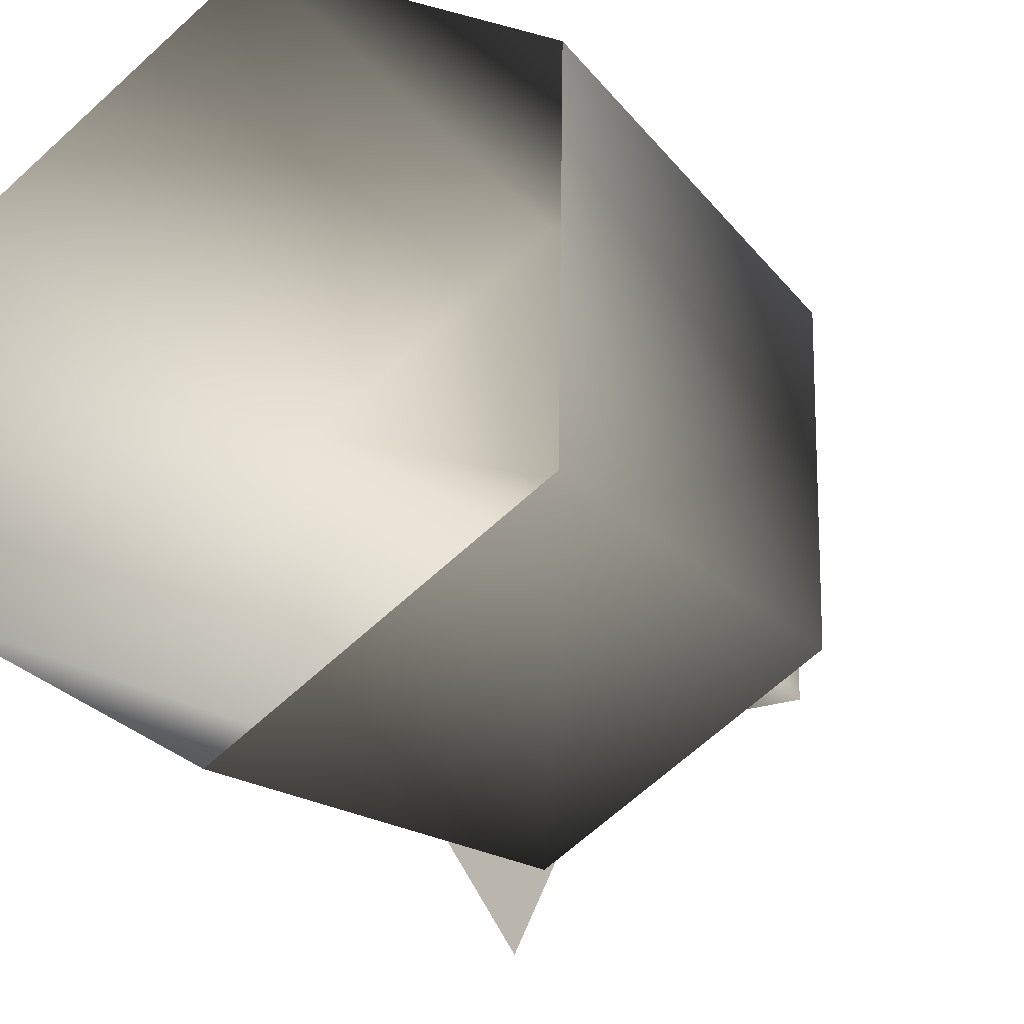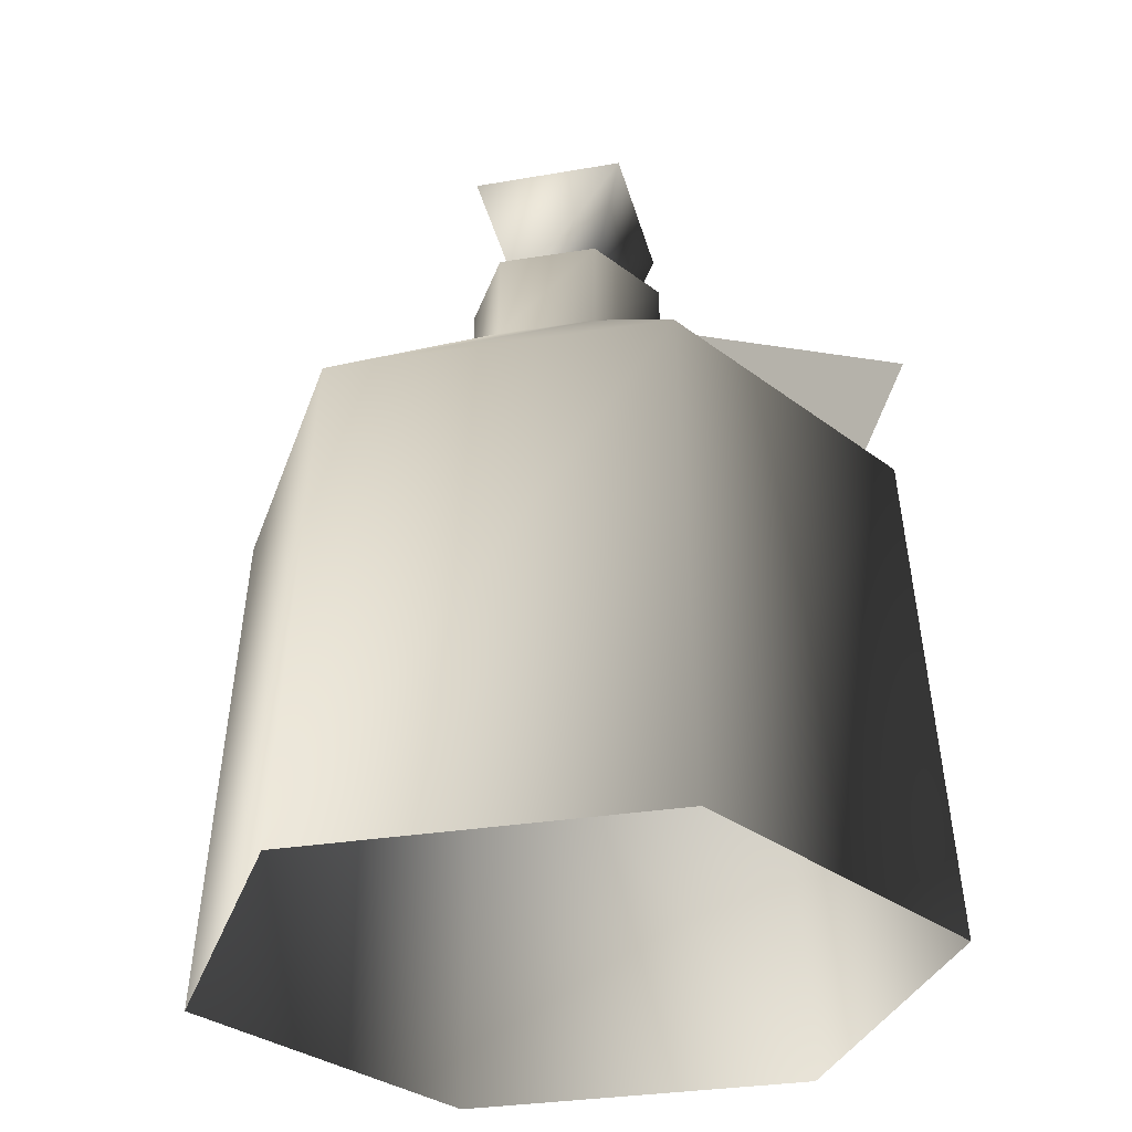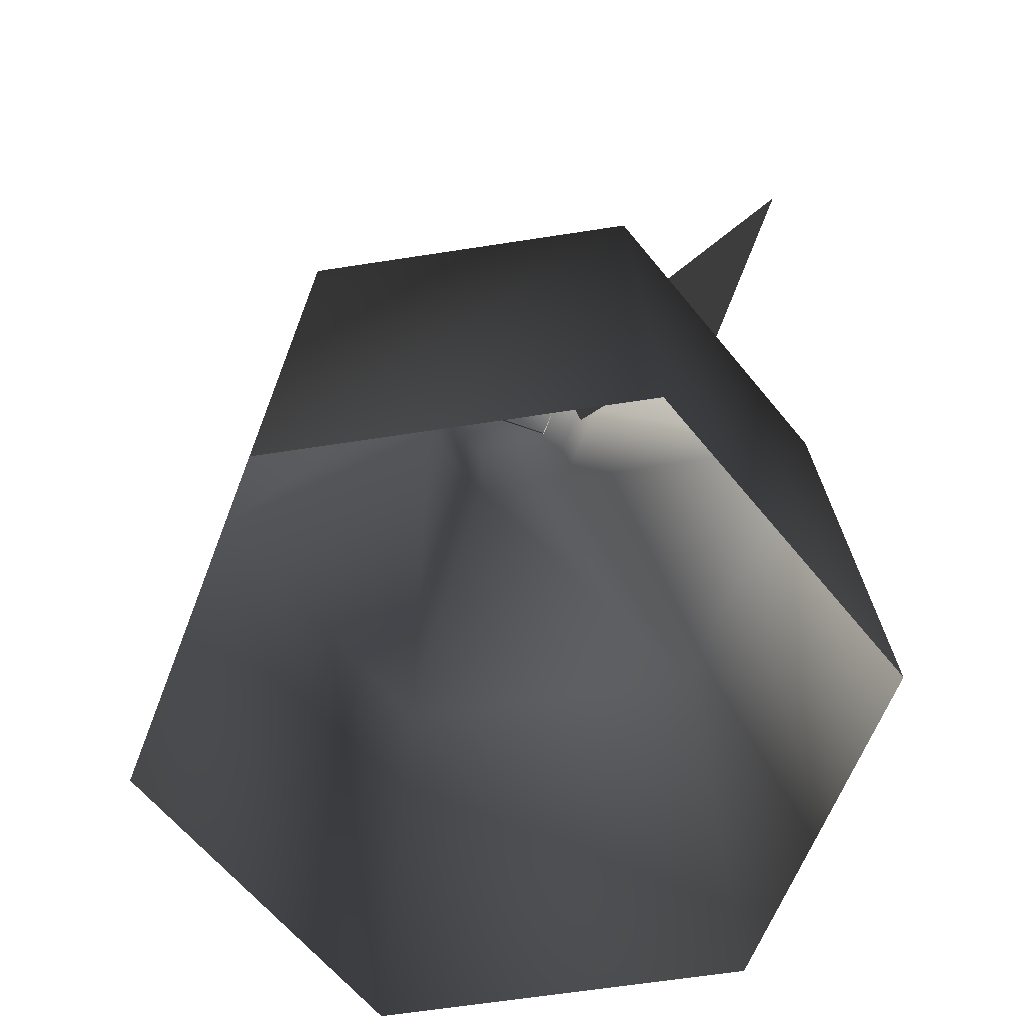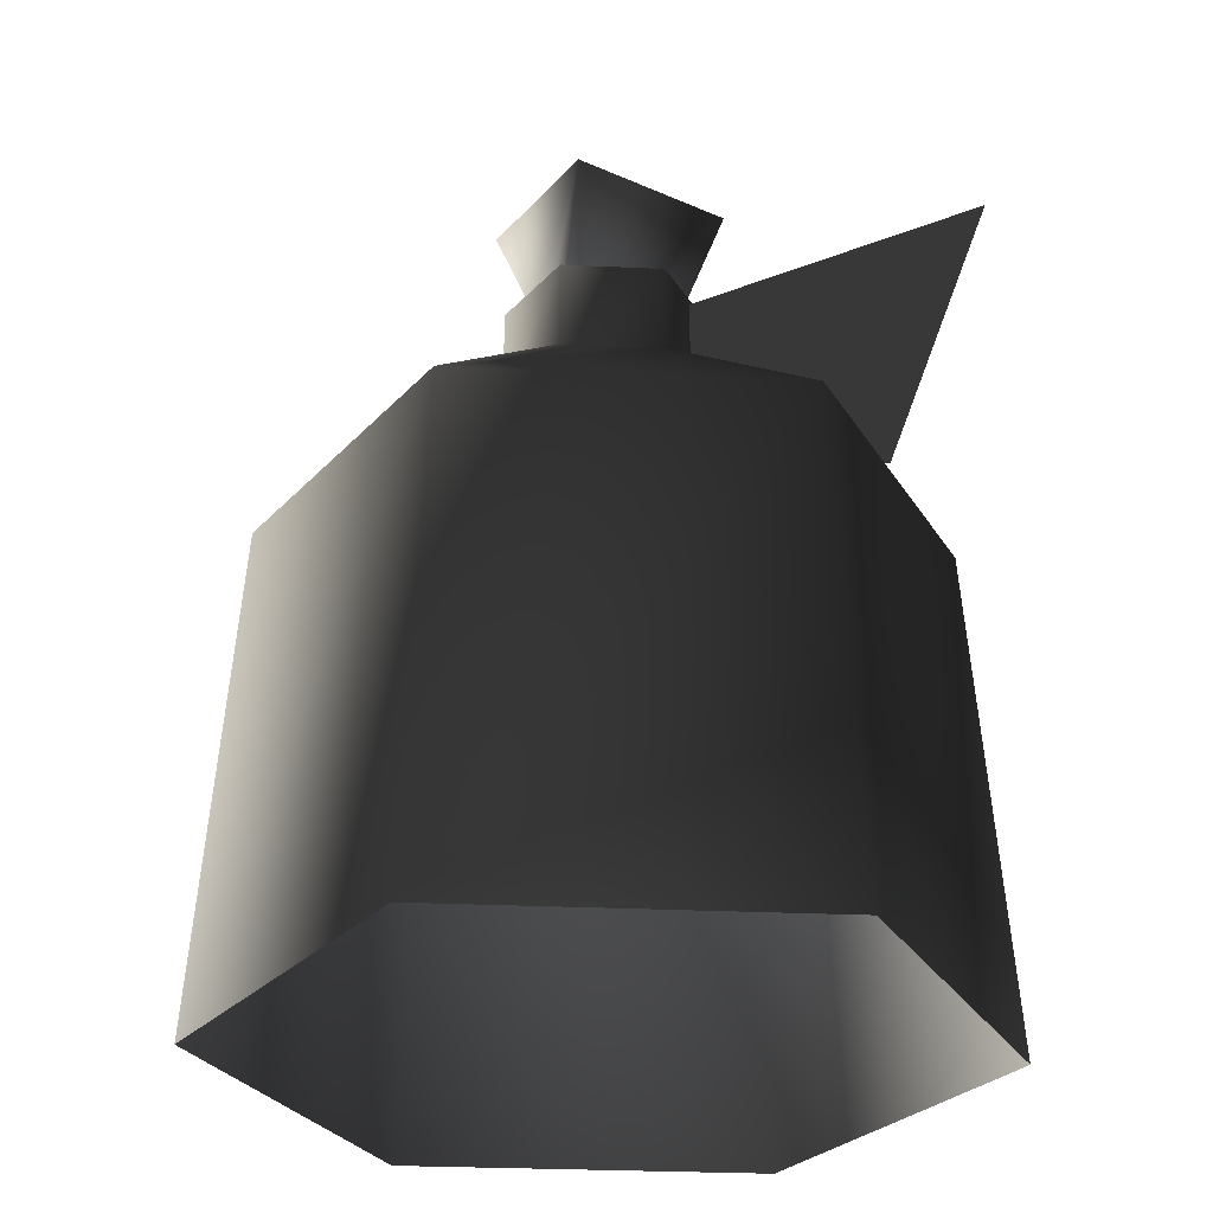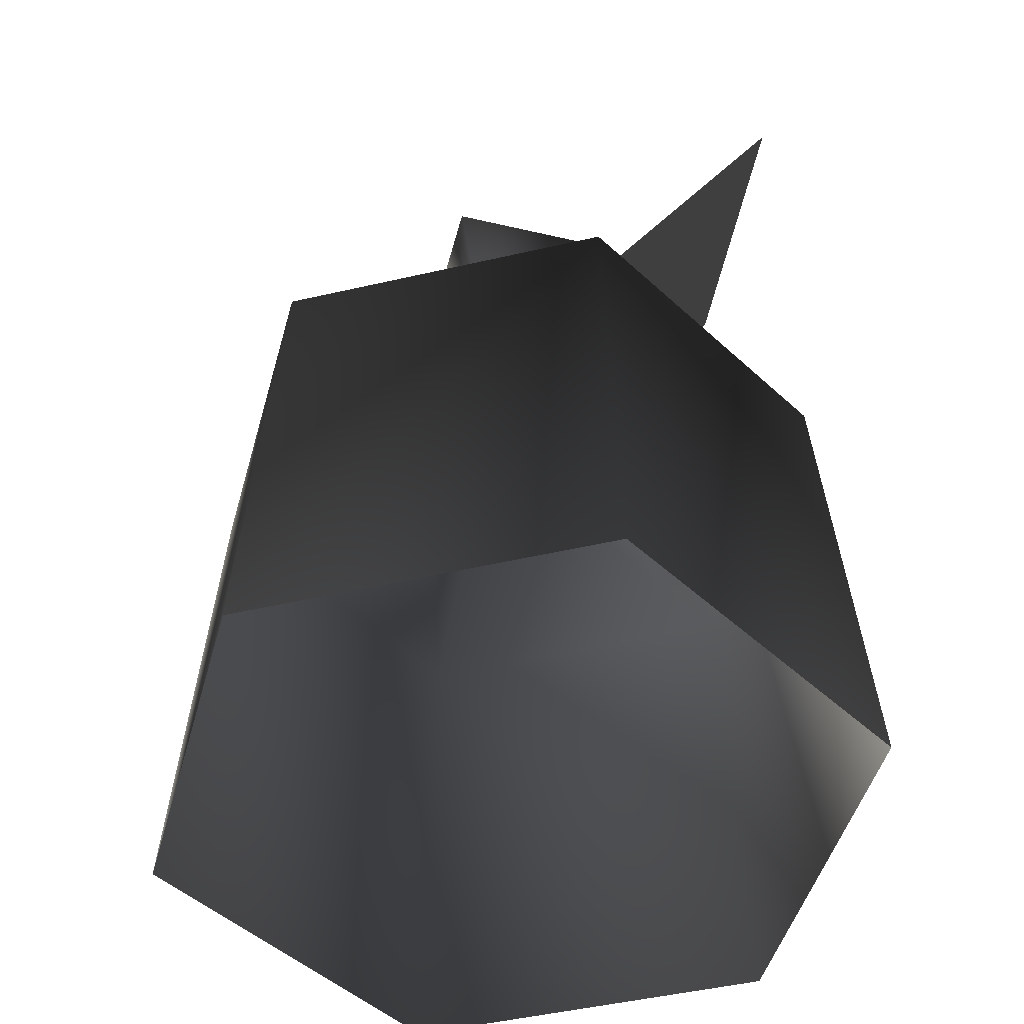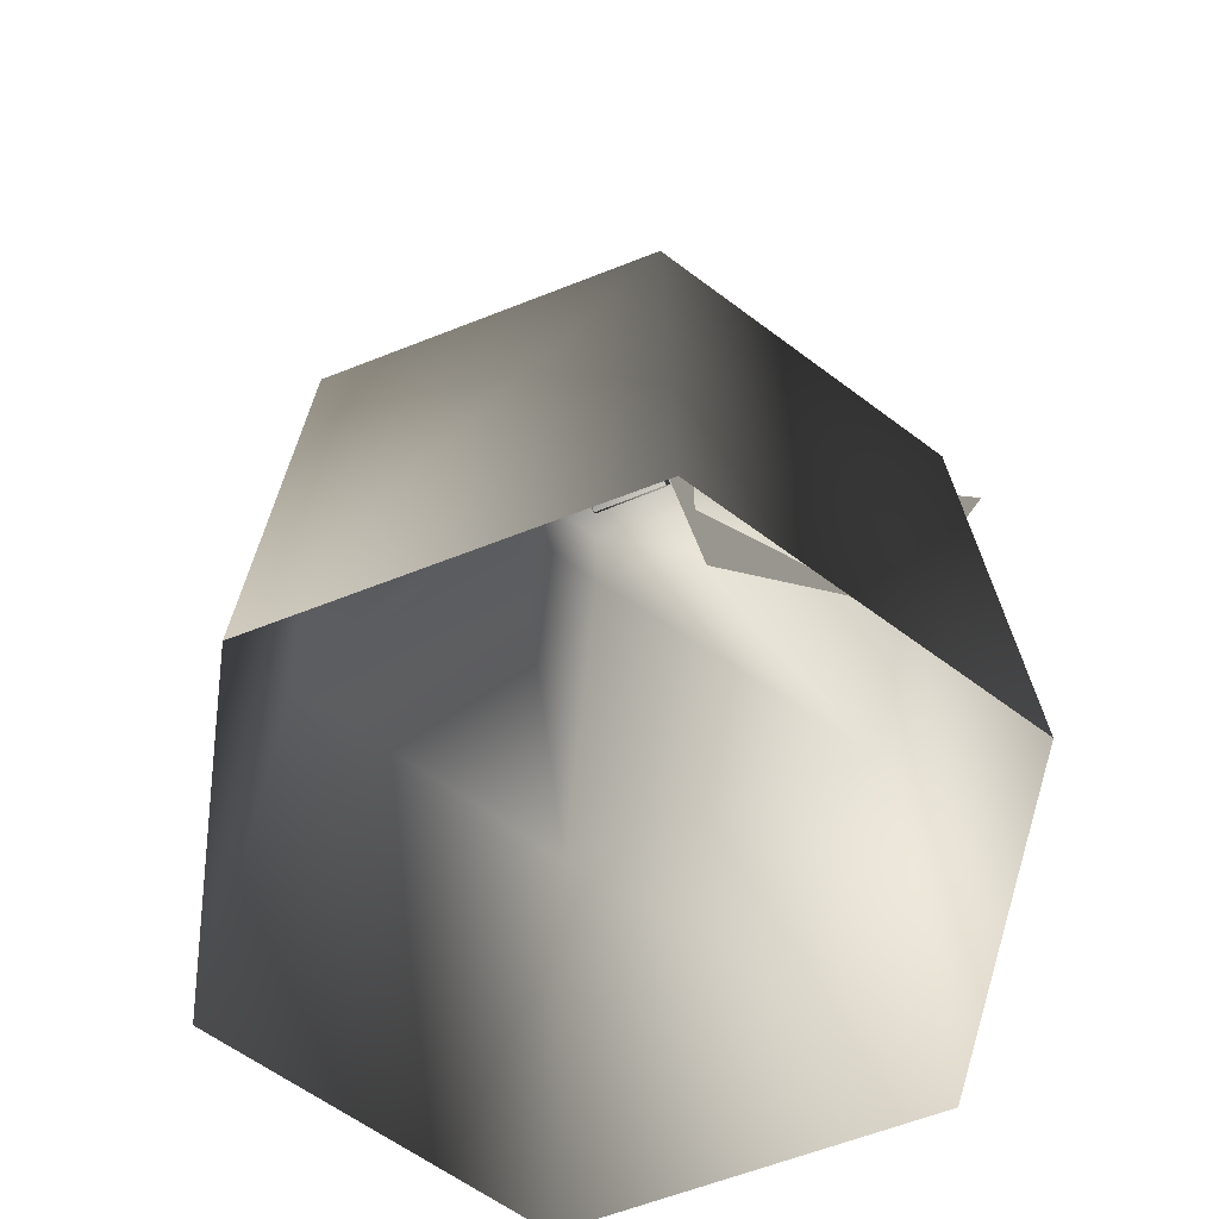
<metadata>
{"format":"obj","ext":"obj","renderer":"f3d","projection":"perspective","resolution":1024,"background":"white","views":[{"elev":-22.4,"azim":31.9,"up":"+Z"},{"elev":-31.7,"azim":103.9,"up":"+Y"},{"elev":-62.4,"azim":160.0,"up":"+Y"},{"elev":-29.4,"azim":147.1,"up":"+Y"},{"elev":-48.9,"azim":165.4,"up":"+Y"},{"elev":-60.2,"azim":113.2,"up":"+Y"}]}
</metadata>
<code>
v 0.06381 0.6868 0.06274
v 0.06381 0.6868 -0.05878
v -0.07202 0.6868 -0.05878
v -0.07202 0.6868 0.06274
v -0.07202 0.6868 -0.05878
v -0.04503 0.5918 -0.02961
v -0.04503 0.5918 0.03357
v 0.06381 0.6868 -0.05878
v 0.06381 0.6868 0.06274
v 0.03683 0.5918 0.03357
v 0.03683 0.5918 -0.02961
v 0.06755 0.5264 0.04054
v 0.06617 0.5264 -0.03845
v 0.06617 0.5989 -0.03845
v 0.06755 0.5989 0.04054
v -0.0001747 0.5264 0.08123
v -0.0001747 0.5989 0.08123
v -0.06927 0.5264 0.04293
v -0.06927 0.5989 0.04293
v -0.07065 0.5264 -0.03606
v -0.07065 0.5989 -0.03606
v -0.002932 0.5264 -0.07675
v -0.002932 0.5989 -0.07675
v -0.001554 0.5989 0.002239
v -0.002932 0.5989 -0.07675
v -0.002932 0.5264 -0.07675
v 0.2216 0.3951 -0.1318
v -0.006096 0.3951 -0.258
v 0.2261 0.3951 0.1284
v 0.002989 0.3951 0.2625
v -0.2247 0.3951 0.1363
v -0.2292 0.3951 -0.1239
v -0.006096 0.3951 -0.258
v -0.00655 5.814e-05 -0.284
v -0.252 5.814e-05 -0.1366
v -0.247 5.814e-05 0.1497
v 0.003443 5.809e-05 0.2885
v 0.2489 5.809e-05 0.141
v 0.2439 5.814e-05 -0.1452
v -0.00655 5.814e-05 -0.284
v 0.06381 0.6868 0.06274
v -0.07202 0.6868 0.06274
v -0.04503 0.5918 0.03357
v 0.03683 0.5918 0.03357
v 0.06381 0.6868 -0.05878
v 0.03683 0.5918 -0.02961
v -0.04503 0.5918 -0.02961
v -0.02889 0.5931 -0.03416
v -0.0443 0.4368 -0.05981
v -0.1641 0.6085 -0.2591
v -0.1202 0.4079 -0.1861
g JUG01
o JUG010
f 1 2 3
f 4 5 6
f 6 7 4
f 8 9 10
f 10 11 8
f 12 13 14
f 12 14 15
f 16 12 15
f 16 15 17
f 18 16 17
f 18 17 19
f 20 18 19
f 20 19 21
f 22 20 21
f 22 21 23
f 24 19 17
f 24 21 19
f 24 23 21
f 24 14 25
f 24 15 14
f 24 17 15
f 13 26 25
f 13 25 14
f 27 28 26
f 27 26 13
f 29 27 13
f 29 13 12
f 30 29 12
f 30 12 16
f 31 30 16
f 31 16 18
f 32 31 18
f 32 18 20
f 33 32 20
f 33 20 22
f 34 32 33
f 34 35 32
f 35 31 32
f 35 36 31
f 36 30 31
f 36 37 30
f 37 29 30
f 37 38 29
f 38 27 29
f 38 39 27
f 39 28 27
f 39 40 28
f 41 42 43
f 43 44 41
f 3 45 46
f 46 47 3
f 3 42 1
o JUG011
f 48 49 50
f 51 50 49

</code>
